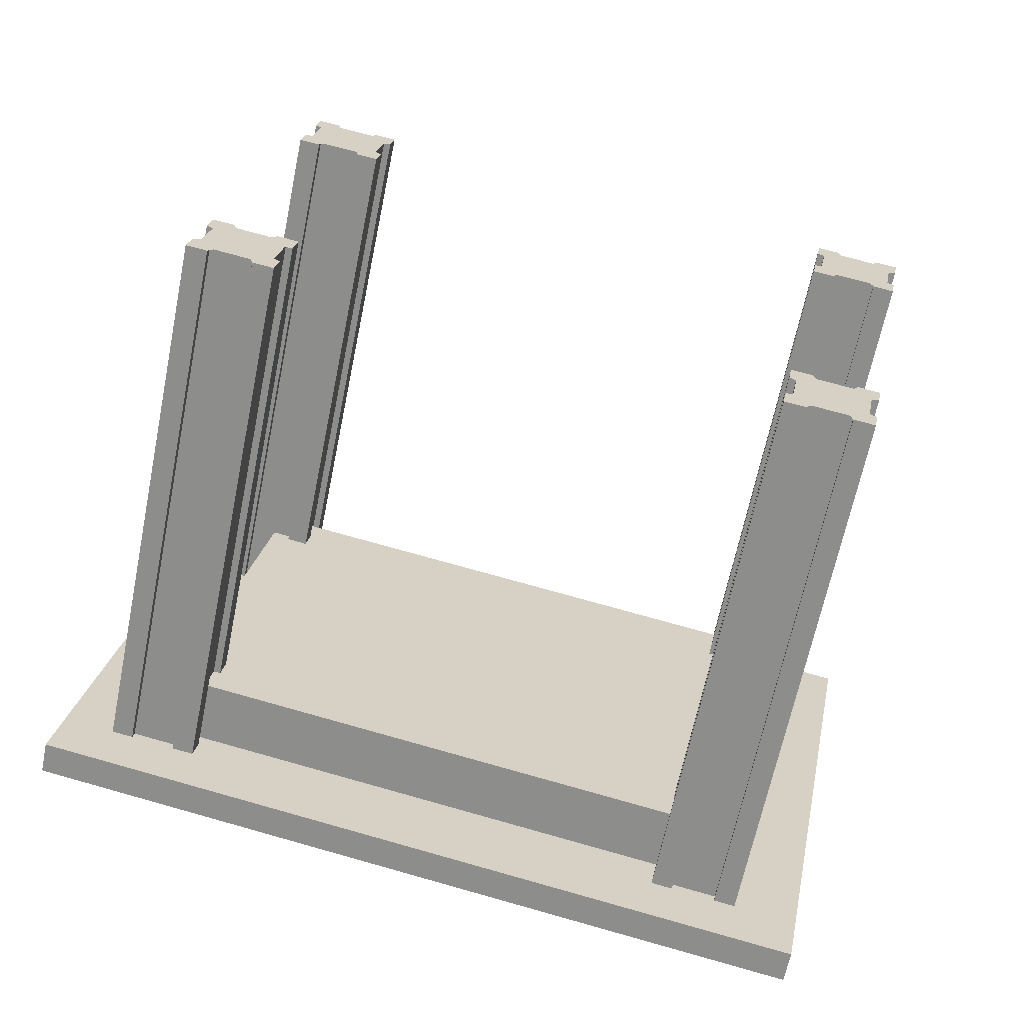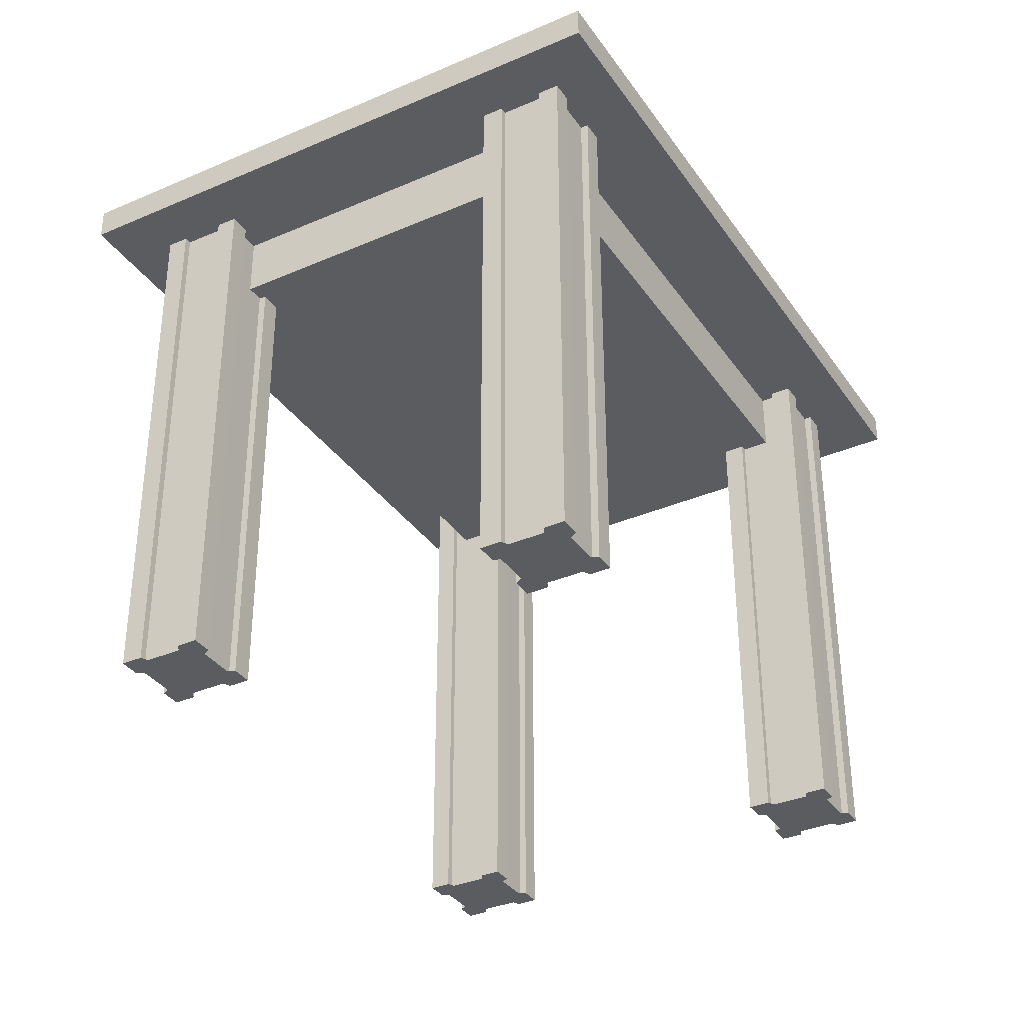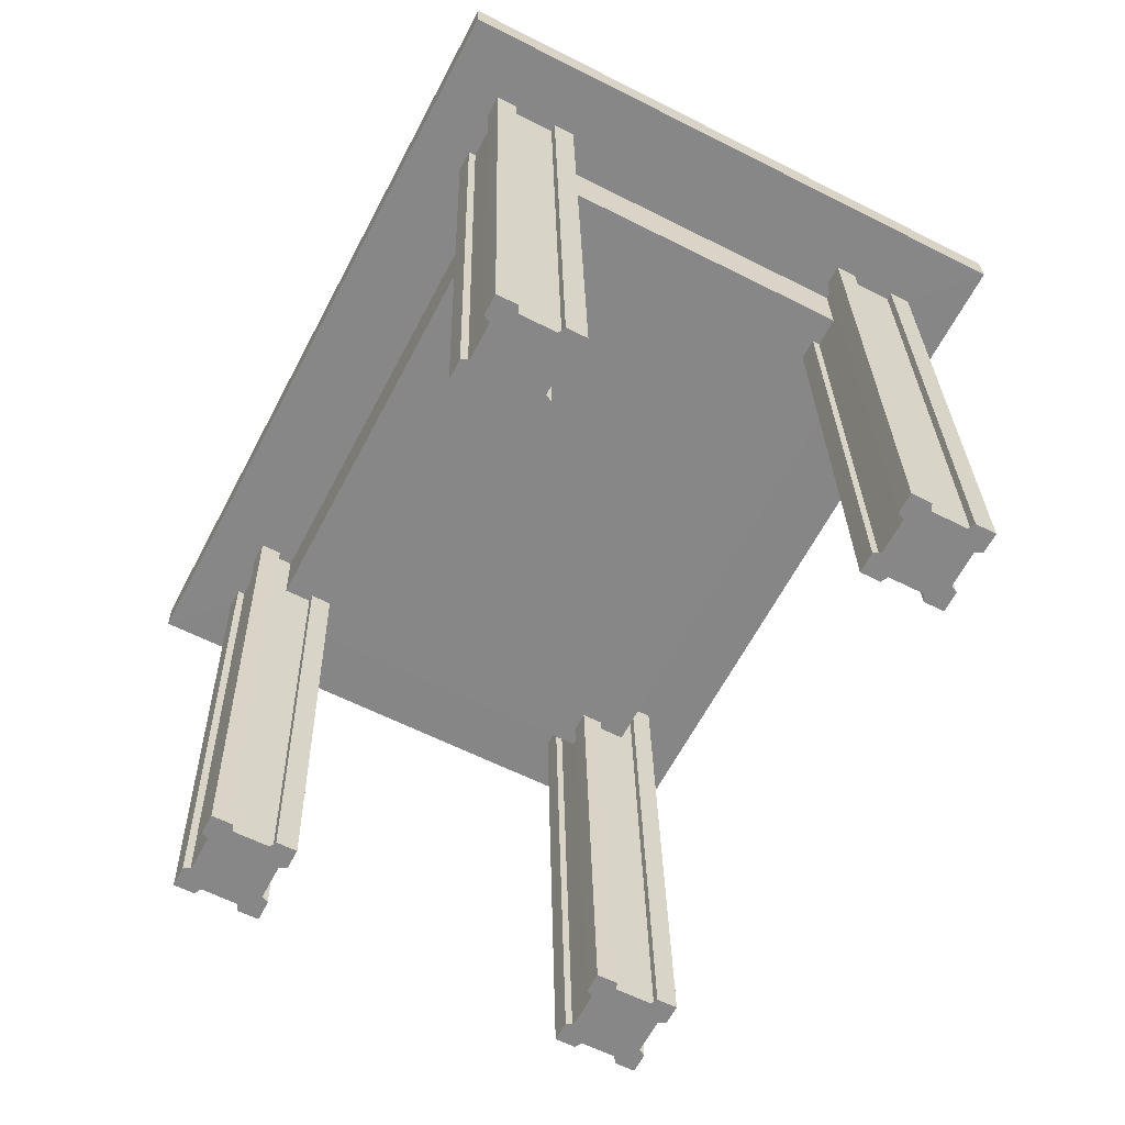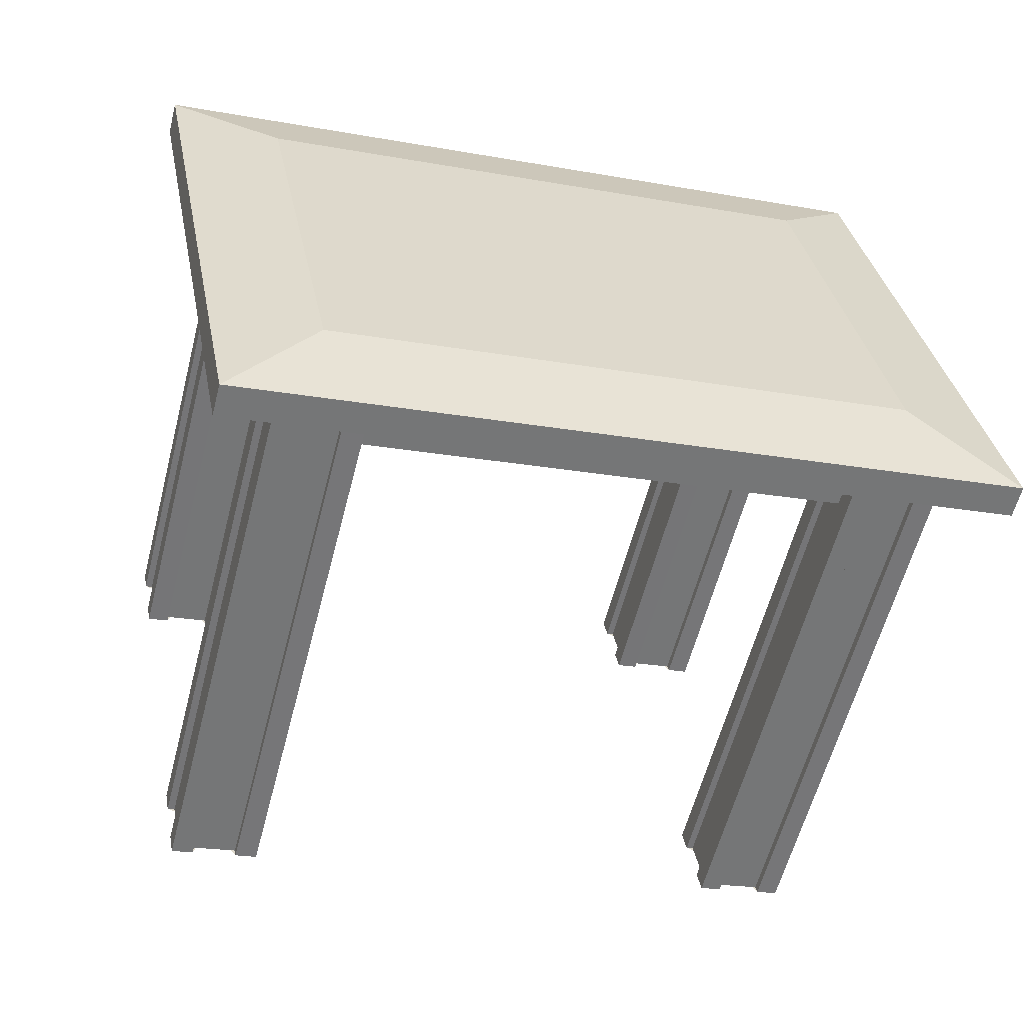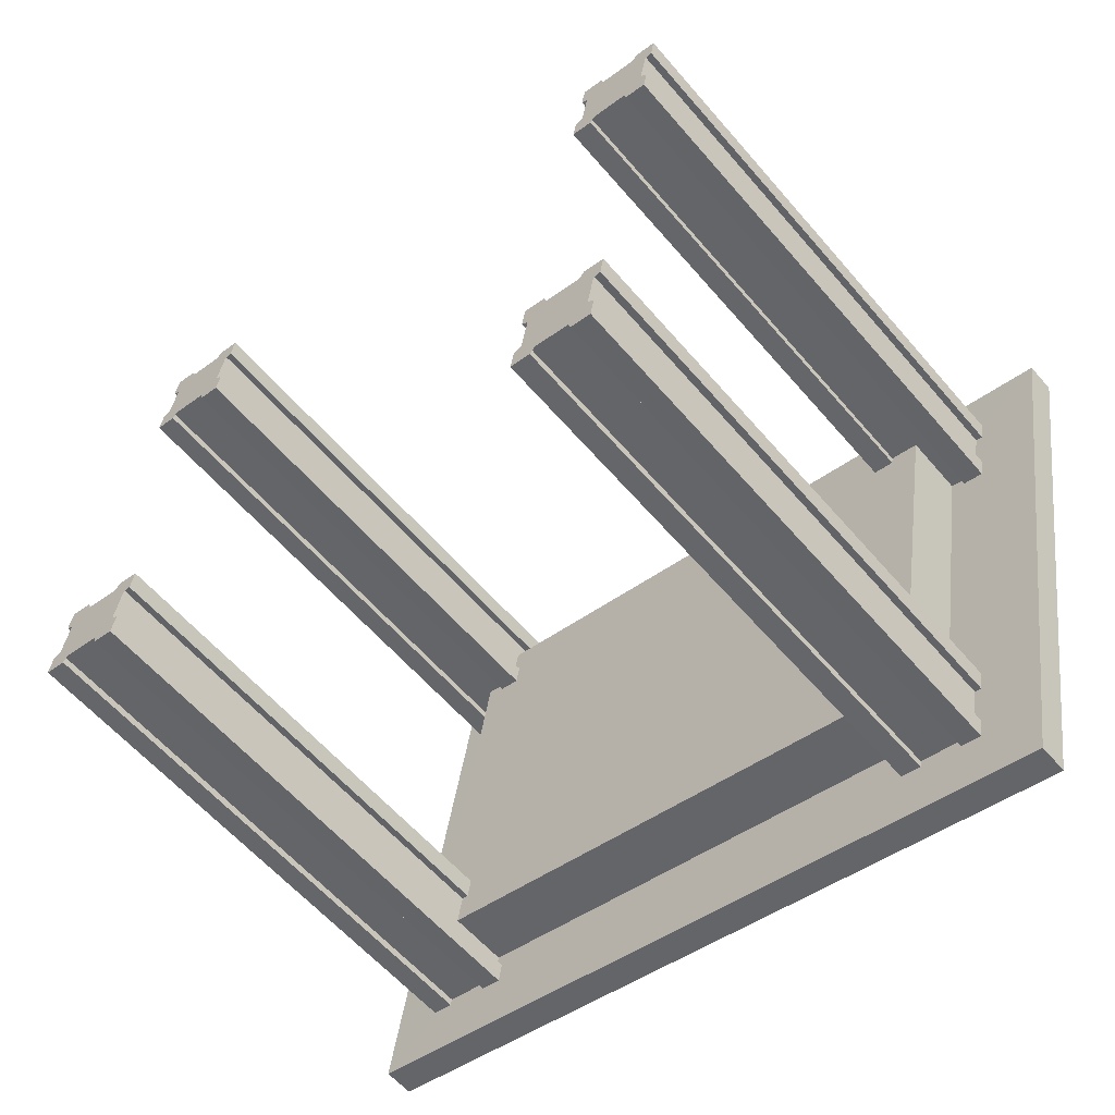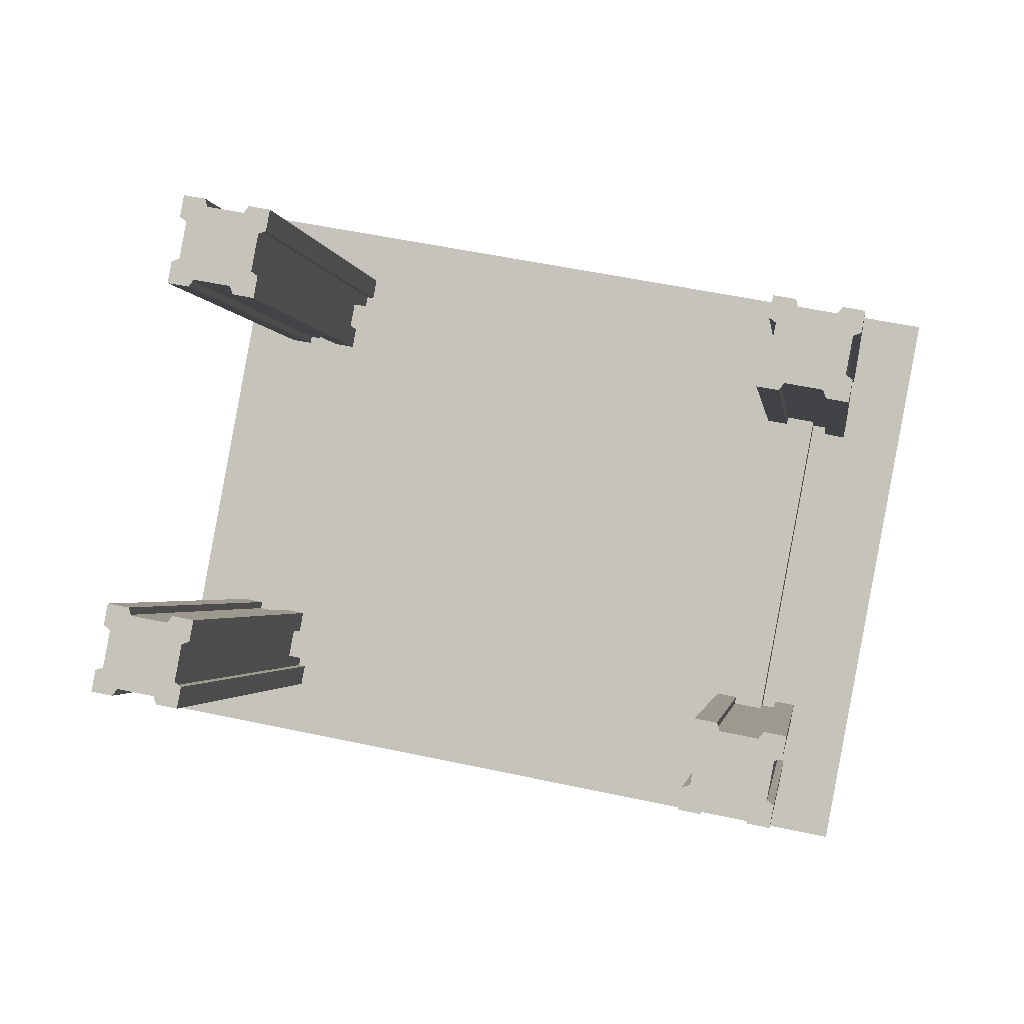
<metadata>
{"format":"obj","ext":"obj","renderer":"f3d","projection":"perspective","resolution":1024,"background":"white","views":[{"elev":-65.3,"azim":169.6,"up":"+Y"},{"elev":-36.3,"azim":130.5,"up":"+Z"},{"elev":-61.4,"azim":-106.9,"up":"+Z"},{"elev":-58.2,"azim":-13.3,"up":"+Y"},{"elev":-60.1,"azim":-138.7,"up":"+Y"},{"elev":-2.5,"azim":-171.3,"up":"+Y"}]}
</metadata>
<code>
o D00295
v 0.437 0.7019 0.0152
v 0.438 0.7027 0.06845
v 0.6241 -0.2938 0.02636
v 0.6251 -0.293 0.07961
v 0.2992 0.518 -0.08603
v 0.3012 0.5196 0.02002
v 0.3028 0.5209 0.1057
v 0.4291 -0.1752 -0.07825
v 0.4311 -0.1736 0.0278
v 0.4327 -0.1723 0.1134
v -0.5188 -0.1228 -0.06106
v -0.5151 -0.12 0.1306
v -0.6663 0.3357 -0.06504
v -0.6643 0.3373 0.04101
v -0.6626 0.3385 0.1267
v -0.5365 -0.3574 -0.05726
v -0.5345 -0.3559 0.04879
v -0.5328 -0.3546 0.1344
v -0.8572 0.4574 0.04334
v -0.8562 0.4582 0.09659
v -0.6702 -0.5382 0.0545
v -0.6692 -0.5374 0.1077
v 0.3488 0.5829 -0.896
v 0.3555 0.5476 -0.8956
v 0.3694 0.4744 -0.8948
v 0.3661 0.5964 0.01805
v 0.3728 0.5611 0.01844
v 0.3868 0.4879 0.01926
v 0.3761 0.4388 -0.8944
v 0.3934 0.4523 0.01966
v 0.3437 0.5457 -0.8954
v 0.3576 0.4723 -0.8946
v 0.361 0.5592 0.01869
v 0.3749 0.4858 0.01951
v 0.3134 0.5763 -0.8953
v 0.3158 0.564 -0.8951
v 0.3408 0.4323 -0.8936
v 0.3308 0.5898 0.01881
v 0.3331 0.5775 0.01895
v 0.3581 0.4458 0.02042
v 0.3382 0.4446 -0.8938
v 0.3556 0.4581 0.02029
v 0.2905 0.4973 -0.8937
v 0.3078 0.5108 0.02042
v 0.2426 0.5502 -0.8935
v 0.2599 0.5637 0.02054
v 0.2401 0.5624 -0.8937
v 0.2574 0.5759 0.02041
v 0.265 0.4307 -0.8922
v 0.2673 0.4185 -0.892
v 0.2823 0.4442 0.02188
v 0.2846 0.432 0.02202
v 0.2231 0.5227 -0.8927
v 0.237 0.4493 -0.8919
v 0.2404 0.5362 0.02132
v 0.2543 0.4628 0.02214
v 0.2049 0.5555 -0.8929
v 0.2222 0.569 0.02118
v 0.2114 0.5204 -0.8925
v 0.2253 0.4471 -0.8917
v 0.2321 0.4115 -0.8913
v 0.2287 0.5339 0.02157
v 0.2427 0.4606 0.02239
v 0.2494 0.425 0.02279
v -0.6097 0.4009 -0.8752
v -0.603 0.3657 -0.8748
v -0.5924 0.4144 0.0389
v -0.5857 0.3792 0.03929
v -0.5892 0.2924 -0.874
v -0.5825 0.2568 -0.8736
v -0.5719 0.3059 0.04011
v -0.5651 0.2703 0.04051
v -0.6149 0.3638 -0.8745
v -0.6009 0.2904 -0.8737
v -0.5976 0.3773 0.03954
v -0.5836 0.3039 0.04036
v -0.6451 0.3943 -0.8744
v -0.6428 0.3821 -0.8743
v -0.6278 0.4078 0.03967
v -0.6255 0.3956 0.0398
v -0.6179 0.2503 -0.8728
v -0.6005 0.2638 0.04128
v -0.6203 0.2626 -0.8729
v -0.603 0.2761 0.04114
v -0.6682 0.3153 -0.8728
v -0.6509 0.3288 0.04127
v -0.716 0.3682 -0.8727
v -0.6987 0.3817 0.0414
v -0.7185 0.3805 -0.8728
v -0.7012 0.394 0.04126
v -0.6936 0.2487 -0.8713
v -0.6912 0.2365 -0.8712
v -0.6762 0.2622 0.04274
v -0.6739 0.25 0.04287
v -0.7355 0.3408 -0.8719
v -0.7215 0.2674 -0.8711
v -0.7182 0.3543 0.04217
v -0.7042 0.2809 0.04299
v -0.7538 0.3736 -0.872
v -0.7471 0.3384 -0.8716
v -0.7365 0.3871 0.04203
v -0.7298 0.3519 0.04242
v -0.7333 0.2651 -0.8708
v -0.7266 0.2296 -0.8704
v -0.716 0.2787 0.04325
v -0.7092 0.2431 0.04364
v -0.4827 -0.2678 -0.8677
v -0.476 -0.3029 -0.8673
v -0.4654 -0.2543 0.04637
v -0.4587 -0.2894 0.04676
v -0.4622 -0.3764 -0.8665
v -0.4554 -0.4119 -0.8661
v -0.4449 -0.3629 0.04759
v -0.4381 -0.3984 0.04798
v -0.4879 -0.3048 -0.8671
v -0.4739 -0.3783 -0.8662
v -0.4706 -0.2913 0.04702
v -0.4566 -0.3648 0.04784
v -0.5181 -0.2743 -0.8669
v -0.5158 -0.2865 -0.8668
v -0.5008 -0.2608 0.04714
v -0.4985 -0.273 0.04727
v -0.4908 -0.4184 -0.8653
v -0.4735 -0.4049 0.04875
v -0.4933 -0.4062 -0.8655
v -0.4759 -0.3927 0.04861
v -0.5411 -0.3533 -0.8653
v -0.5238 -0.3398 0.04874
v -0.5889 -0.3004 -0.8652
v -0.5716 -0.2869 0.04886
v -0.5913 -0.2882 -0.8653
v -0.574 -0.2747 0.04873
v -0.5664 -0.4201 -0.8639
v -0.5641 -0.4323 -0.8637
v -0.5491 -0.4066 0.0502
v -0.5467 -0.4188 0.05034
v -0.6083 -0.3278 -0.8644
v -0.5944 -0.4013 -0.8636
v -0.591 -0.3143 0.04964
v -0.5771 -0.3878 0.05046
v -0.6267 -0.295 -0.8646
v -0.62 -0.3301 -0.8642
v -0.6094 -0.2815 0.0495
v -0.6027 -0.3166 0.04989
v -0.6061 -0.4036 -0.8634
v -0.5994 -0.4392 -0.863
v -0.5888 -0.3901 0.05072
v -0.5821 -0.4256 0.05111
v 0.4759 -0.08583 -0.8886
v 0.4826 -0.121 -0.8882
v 0.4966 -0.1944 -0.8873
v 0.4932 -0.07233 0.02552
v 0.4999 -0.1075 0.02591
v 0.5139 -0.1809 0.02673
v 0.5032 -0.2299 -0.8869
v 0.5205 -0.2164 0.02713
v 0.4707 -0.1229 -0.8879
v 0.4847 -0.1964 -0.8871
v 0.4881 -0.1094 0.02616
v 0.502 -0.1829 0.02698
v 0.4405 -0.09232 -0.8878
v 0.4428 -0.1046 -0.8876
v 0.4679 -0.2364 -0.8862
v 0.4578 -0.07882 0.02628
v 0.4602 -0.09105 0.02642
v 0.4852 -0.2229 0.02789
v 0.4654 -0.2242 -0.8863
v 0.4827 -0.2107 0.02776
v 0.4175 -0.1713 -0.8862
v 0.4348 -0.1578 0.02789
v 0.3697 -0.1184 -0.8861
v 0.387 -0.1049 0.02801
v 0.3672 -0.1062 -0.8862
v 0.3845 -0.09274 0.02788
v 0.3921 -0.2381 -0.8847
v 0.3944 -0.2503 -0.8846
v 0.4094 -0.2246 0.02935
v 0.4118 -0.2368 0.02949
v 0.3502 -0.1459 -0.8853
v 0.3641 -0.2194 -0.8845
v 0.3675 -0.1324 0.02879
v 0.3814 -0.2059 0.02961
v 0.3319 -0.113 -0.8854
v 0.3493 -0.09954 0.02865
v 0.3385 -0.1482 -0.885
v 0.3525 -0.2217 -0.8842
v 0.3592 -0.2572 -0.8838
v 0.3558 -0.1347 0.02904
v 0.3698 -0.2082 0.02986
v 0.3765 -0.2436 0.03026
f 14 13 16
f 17 14 16
f 6 5 13
f 14 6 13
f 9 8 5
f 6 9 5
f 17 16 8
f 9 17 8
f 19 14 17
f 21 19 17
f 1 6 14
f 19 1 14
f 3 9 6
f 1 3 6
f 21 17 9
f 3 21 9
f 20 19 21
f 22 20 21
f 2 1 19
f 20 2 19
f 4 3 1
f 2 4 1
f 22 21 3
f 4 22 3
f 15 20 22
f 18 15 22
f 7 2 20
f 15 7 20
f 10 4 2
f 7 10 2
f 18 22 4
f 10 18 4
f 11 16 13
f 11 13 5
f 11 5 8
f 11 8 16
f 12 15 18
f 12 7 15
f 12 10 7
f 12 18 10
f 56 54 60
f 63 56 60
f 55 53 54
f 56 55 54
f 62 59 53
f 55 62 53
f 58 57 59
f 62 58 59
f 48 47 57
f 58 48 57
f 46 45 47
f 48 46 47
f 39 36 45
f 46 39 45
f 38 35 36
f 39 38 36
f 26 23 35
f 38 26 35
f 27 24 23
f 26 27 23
f 33 31 24
f 27 33 24
f 34 32 31
f 33 34 31
f 28 25 32
f 34 28 32
f 30 29 25
f 28 30 25
f 40 37 29
f 30 40 29
f 42 41 37
f 40 42 37
f 51 49 41
f 42 51 41
f 52 50 49
f 51 52 49
f 64 61 50
f 52 64 50
f 63 60 61
f 64 63 61
f 43 60 54
f 43 54 53
f 43 53 59
f 43 59 57
f 43 57 47
f 43 47 45
f 43 45 36
f 43 36 35
f 43 35 23
f 43 23 24
f 43 24 31
f 43 31 32
f 43 32 25
f 43 25 29
f 43 29 37
f 43 37 41
f 43 41 49
f 43 49 50
f 43 50 61
f 43 61 60
f 44 56 63
f 44 55 56
f 44 62 55
f 44 58 62
f 44 48 58
f 44 46 48
f 44 39 46
f 44 38 39
f 44 26 38
f 44 27 26
f 44 33 27
f 44 34 33
f 44 28 34
f 44 30 28
f 44 40 30
f 44 42 40
f 44 51 42
f 44 52 51
f 44 64 52
f 44 63 64
f 98 96 103
f 105 98 103
f 97 95 96
f 98 97 96
f 102 100 95
f 97 102 95
f 101 99 100
f 102 101 100
f 90 89 99
f 101 90 99
f 88 87 89
f 90 88 89
f 80 78 87
f 88 80 87
f 79 77 78
f 80 79 78
f 67 65 77
f 79 67 77
f 68 66 65
f 67 68 65
f 75 73 66
f 68 75 66
f 76 74 73
f 75 76 73
f 71 69 74
f 76 71 74
f 72 70 69
f 71 72 69
f 82 81 70
f 72 82 70
f 84 83 81
f 82 84 81
f 93 91 83
f 84 93 83
f 94 92 91
f 93 94 91
f 106 104 92
f 94 106 92
f 105 103 104
f 106 105 104
f 85 103 96
f 85 96 95
f 85 95 100
f 85 100 99
f 85 99 89
f 85 89 87
f 85 87 78
f 85 78 77
f 85 77 65
f 85 65 66
f 85 66 73
f 85 73 74
f 85 74 69
f 85 69 70
f 85 70 81
f 85 81 83
f 85 83 91
f 85 91 92
f 85 92 104
f 85 104 103
f 86 98 105
f 86 97 98
f 86 102 97
f 86 101 102
f 86 90 101
f 86 88 90
f 86 80 88
f 86 79 80
f 86 67 79
f 86 68 67
f 86 75 68
f 86 76 75
f 86 71 76
f 86 72 71
f 86 82 72
f 86 84 82
f 86 93 84
f 86 94 93
f 86 106 94
f 86 105 106
f 140 138 145
f 147 140 145
f 139 137 138
f 140 139 138
f 144 142 137
f 139 144 137
f 143 141 142
f 144 143 142
f 132 131 141
f 143 132 141
f 130 129 131
f 132 130 131
f 122 120 129
f 130 122 129
f 121 119 120
f 122 121 120
f 109 107 119
f 121 109 119
f 110 108 107
f 109 110 107
f 117 115 108
f 110 117 108
f 118 116 115
f 117 118 115
f 113 111 116
f 118 113 116
f 114 112 111
f 113 114 111
f 124 123 112
f 114 124 112
f 126 125 123
f 124 126 123
f 135 133 125
f 126 135 125
f 136 134 133
f 135 136 133
f 148 146 134
f 136 148 134
f 147 145 146
f 148 147 146
f 127 145 138
f 127 138 137
f 127 137 142
f 127 142 141
f 127 141 131
f 127 131 129
f 127 129 120
f 127 120 119
f 127 119 107
f 127 107 108
f 127 108 115
f 127 115 116
f 127 116 111
f 127 111 112
f 127 112 123
f 127 123 125
f 127 125 133
f 127 133 134
f 127 134 146
f 127 146 145
f 128 140 147
f 128 139 140
f 128 144 139
f 128 143 144
f 128 132 143
f 128 130 132
f 128 122 130
f 128 121 122
f 128 109 121
f 128 110 109
f 128 117 110
f 128 118 117
f 128 113 118
f 128 114 113
f 128 124 114
f 128 126 124
f 128 135 126
f 128 136 135
f 128 148 136
f 128 147 148
f 182 180 186
f 189 182 186
f 181 179 180
f 182 181 180
f 188 185 179
f 181 188 179
f 184 183 185
f 188 184 185
f 174 173 183
f 184 174 183
f 172 171 173
f 174 172 173
f 165 162 171
f 172 165 171
f 164 161 162
f 165 164 162
f 152 149 161
f 164 152 161
f 153 150 149
f 152 153 149
f 159 157 150
f 153 159 150
f 160 158 157
f 159 160 157
f 154 151 158
f 160 154 158
f 156 155 151
f 154 156 151
f 166 163 155
f 156 166 155
f 168 167 163
f 166 168 163
f 177 175 167
f 168 177 167
f 178 176 175
f 177 178 175
f 190 187 176
f 178 190 176
f 189 186 187
f 190 189 187
f 169 186 180
f 169 180 179
f 169 179 185
f 169 185 183
f 169 183 173
f 169 173 171
f 169 171 162
f 169 162 161
f 169 161 149
f 169 149 150
f 169 150 157
f 169 157 158
f 169 158 151
f 169 151 155
f 169 155 163
f 169 163 167
f 169 167 175
f 169 175 176
f 169 176 187
f 169 187 186
f 170 182 189
f 170 181 182
f 170 188 181
f 170 184 188
f 170 174 184
f 170 172 174
f 170 165 172
f 170 164 165
f 170 152 164
f 170 153 152
f 170 159 153
f 170 160 159
f 170 154 160
f 170 156 154
f 170 166 156
f 170 168 166
f 170 177 168
f 170 178 177
f 170 190 178
f 170 189 190

</code>
